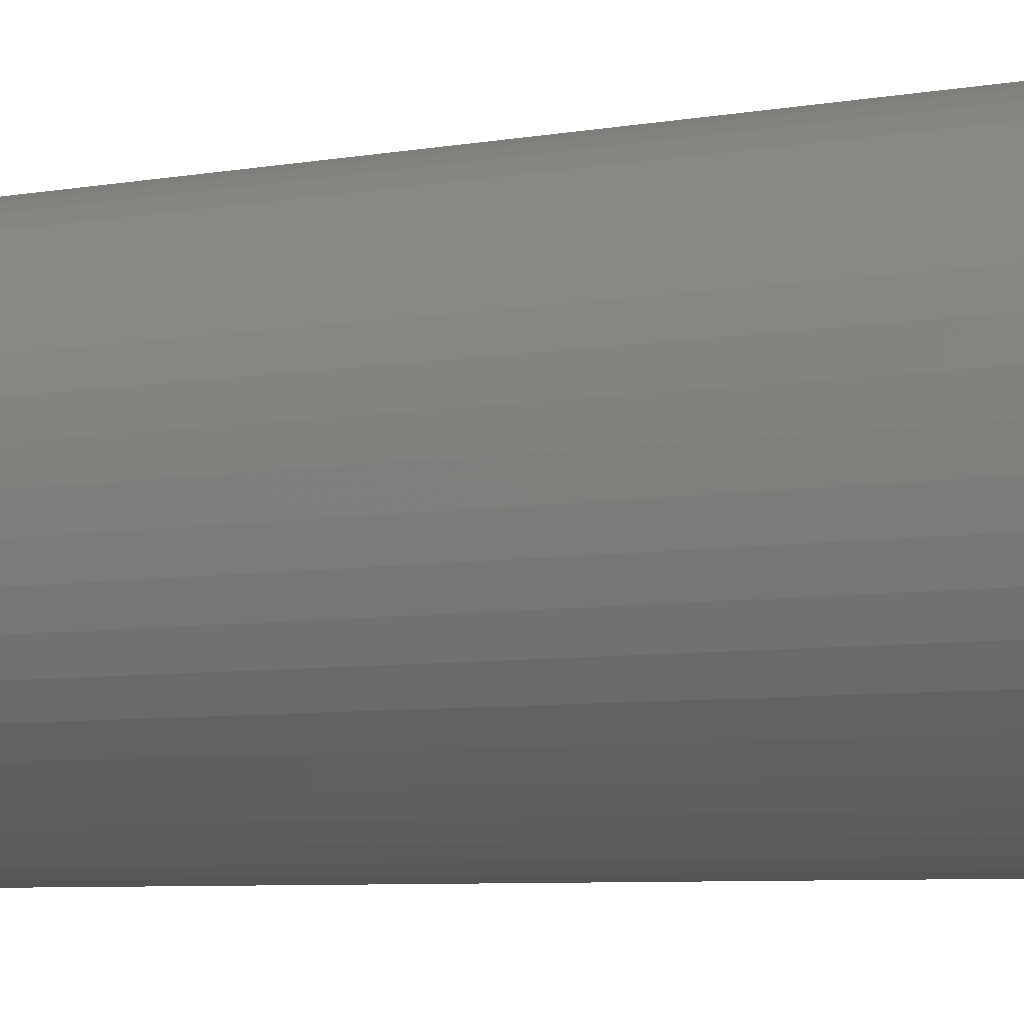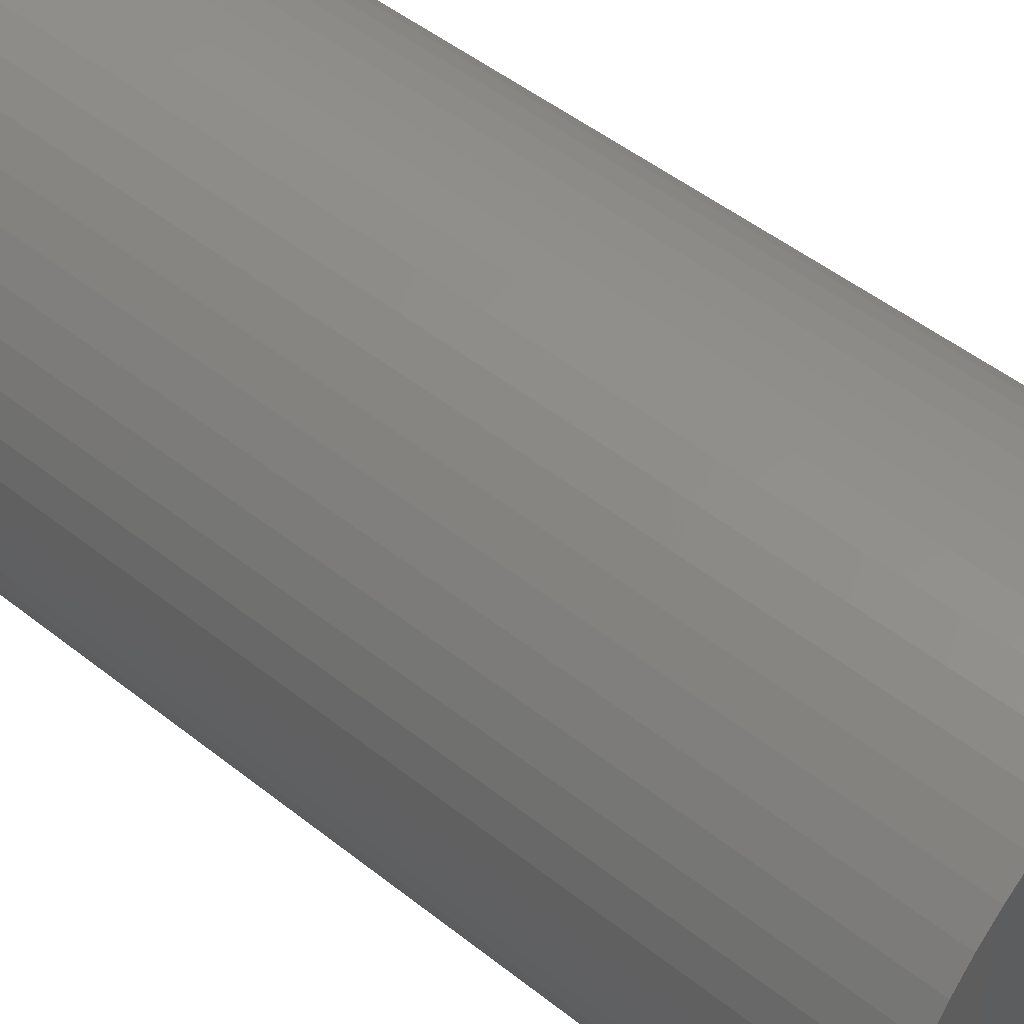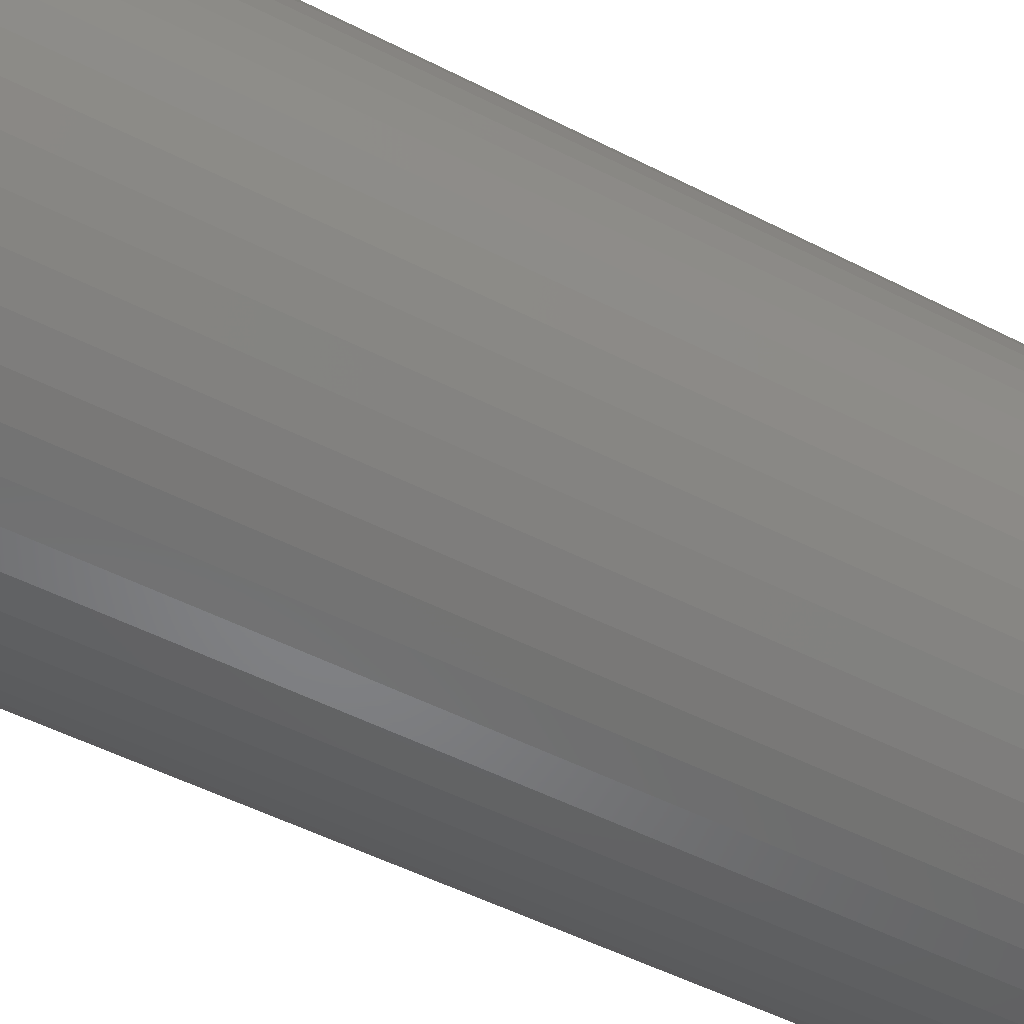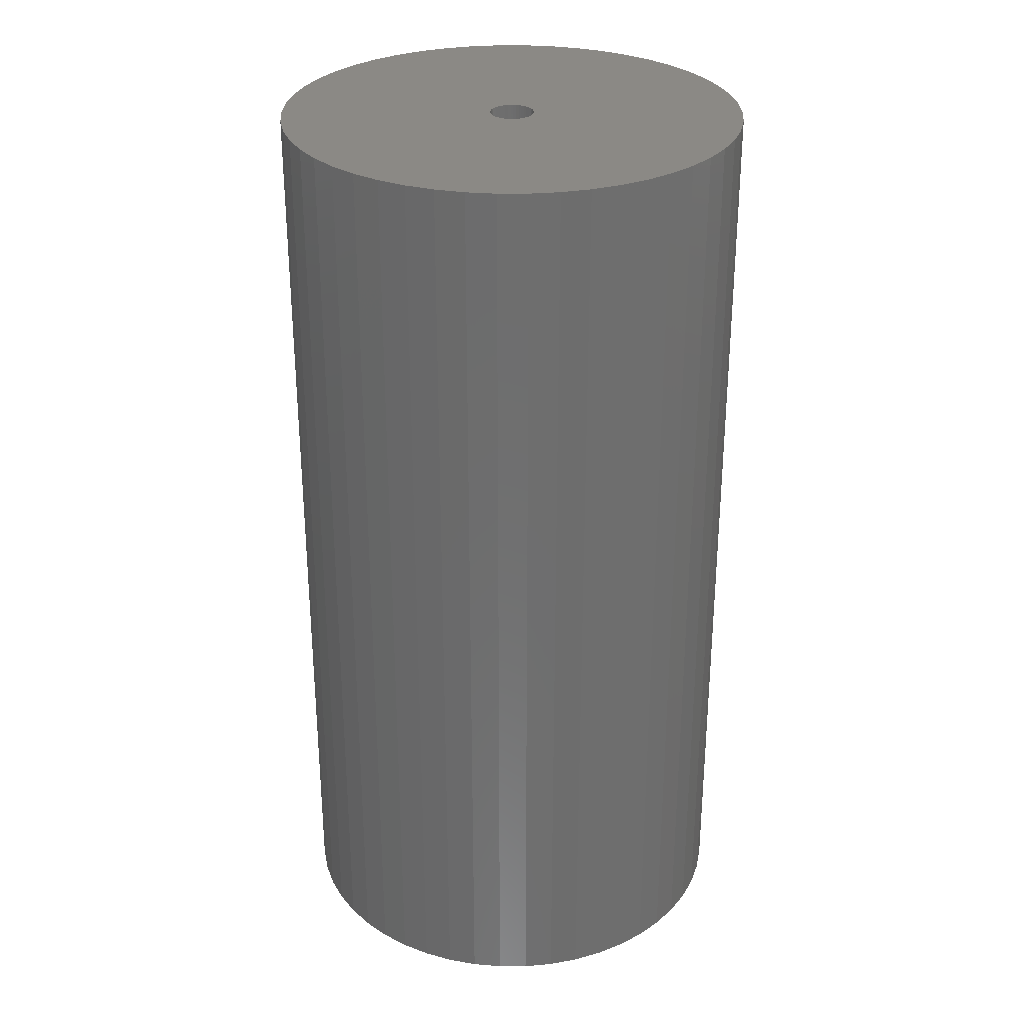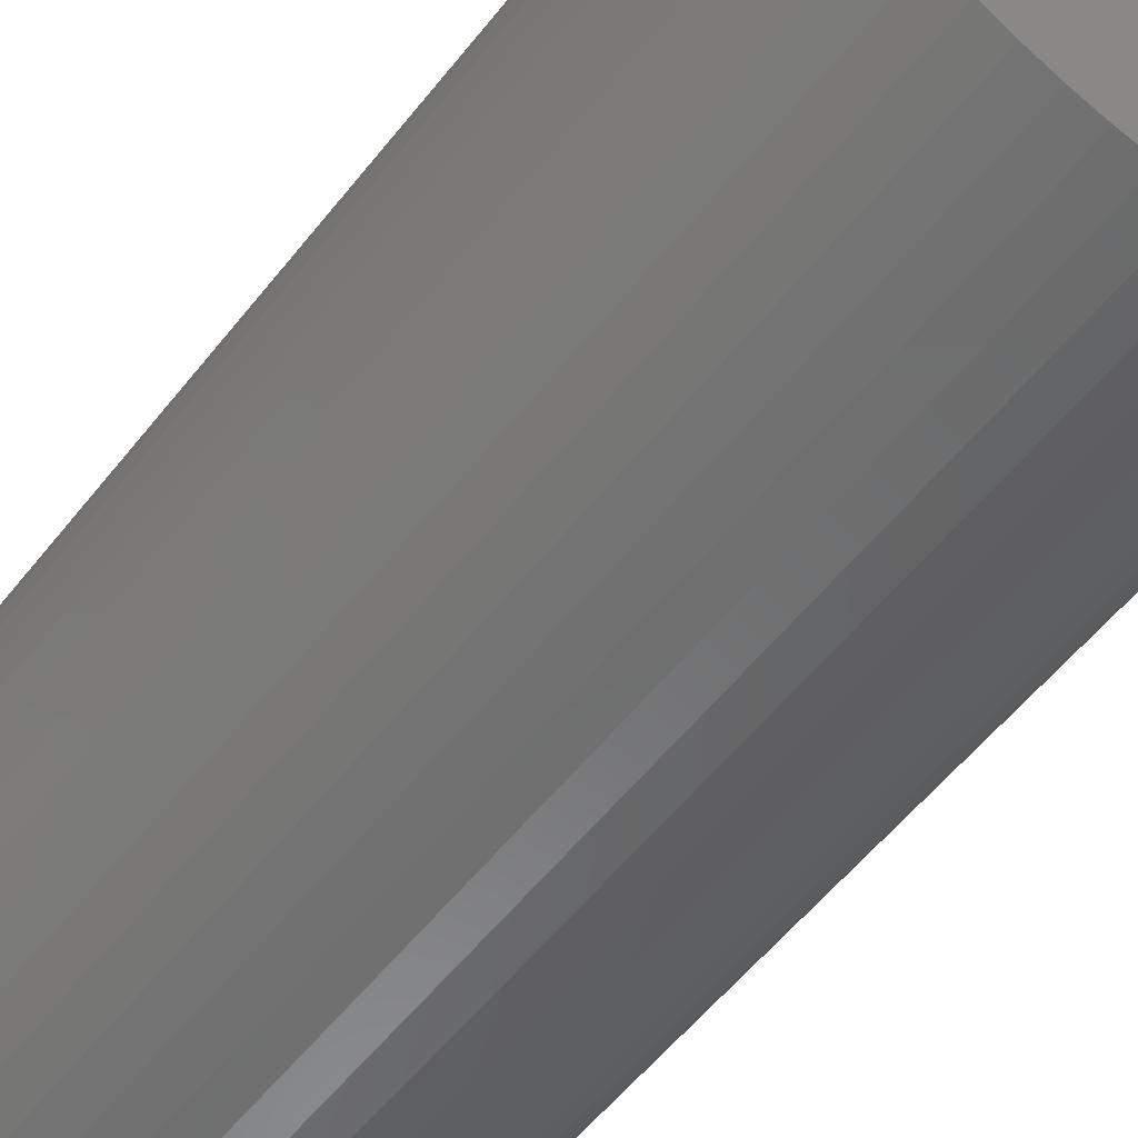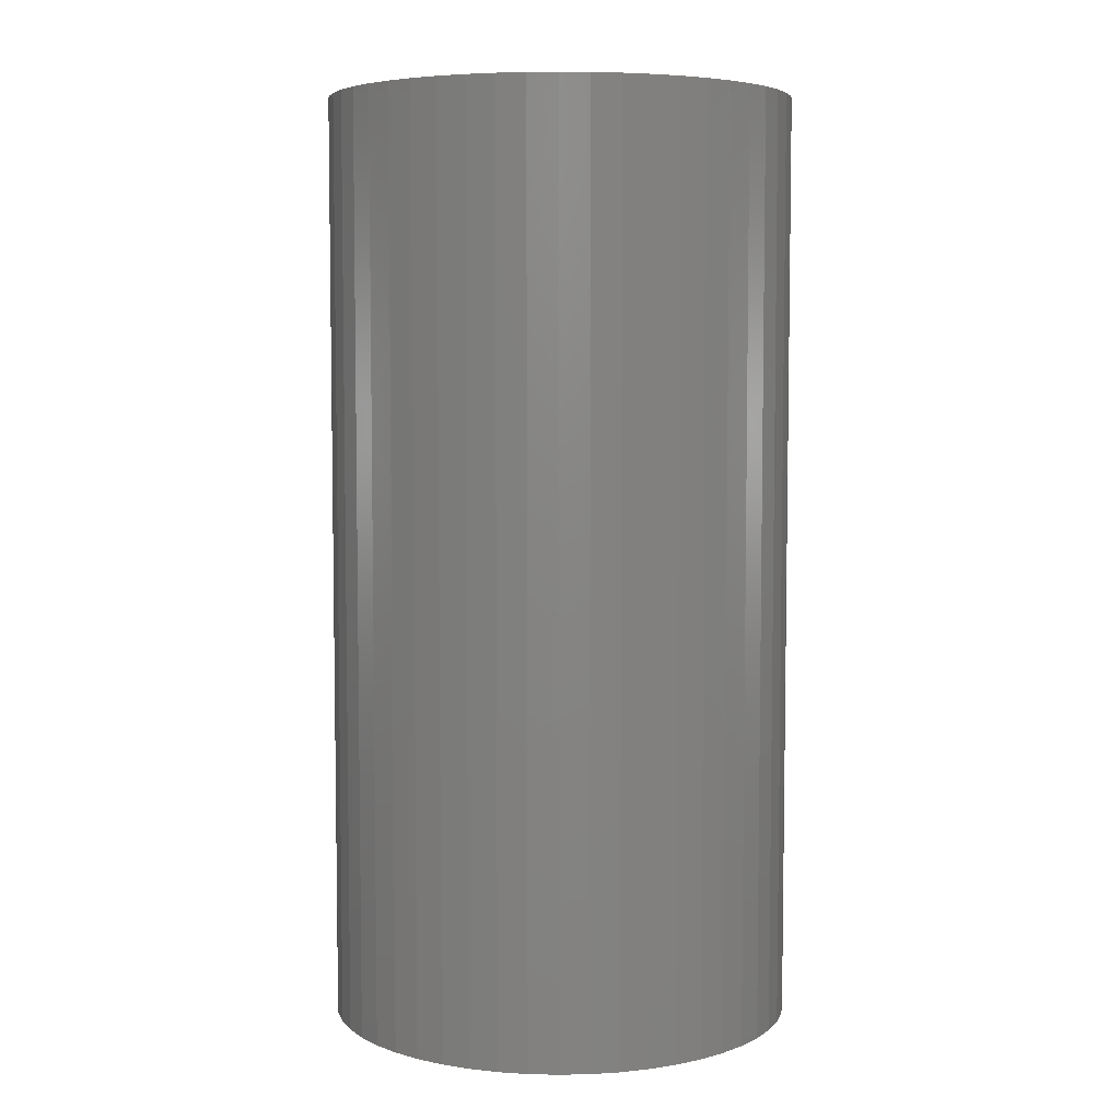
<metadata>
{"format":"stl","ext":"stl","renderer":"f3d","projection":"perspective","resolution":1024,"background":"white","views":[{"elev":-7.1,"azim":-63.8,"up":"+Y"},{"elev":49.5,"azim":-48.8,"up":"+Y"},{"elev":-52.0,"azim":61.1,"up":"+Y"},{"elev":29.8,"azim":165.4,"up":"+Z"},{"elev":-56.9,"azim":142.1,"up":"+Y"},{"elev":5.7,"azim":-111.3,"up":"+Z"}]}
</metadata>
<code>
# stl→obj: 200 verts, 400 faces
v 16.25 0 32.5
v 16.12 2.037 -32.5
v 16.12 2.037 32.5
v 16.25 0 -32.5
v -16.25 0 -32.5
v -16.12 2.037 32.5
v -16.12 2.037 -32.5
v -16.25 0 32.5
v 1.02 16.22 -32.5
v -1.02 16.22 32.5
v 1.02 16.22 32.5
v -1.02 16.22 -32.5
v -1.02 -16.22 -32.5
v 1.02 -16.22 32.5
v -1.02 -16.22 32.5
v 1.02 -16.22 -32.5
v 11.85 11.12 -32.5
v 10.36 12.52 32.5
v 11.85 11.12 32.5
v 10.36 12.52 -32.5
v -10.36 12.52 -32.5
v -11.85 11.12 32.5
v -10.36 12.52 32.5
v -11.85 11.12 -32.5
v -5.022 15.45 -32.5
v -6.919 14.7 32.5
v -5.022 15.45 32.5
v -6.919 14.7 -32.5
v 15.11 5.982 32.5
v 14.24 7.829 -32.5
v 14.24 7.829 32.5
v 15.11 5.982 -32.5
v 15.74 4.041 -32.5
v 15.74 4.041 32.5
v 13.15 9.552 -32.5
v 13.15 9.552 32.5
v 6.919 14.7 -32.5
v 5.022 15.45 32.5
v 6.919 14.7 32.5
v 5.022 15.45 -32.5
v 3.045 15.96 32.5
v 3.045 15.96 -32.5
v 8.707 13.72 32.5
v 8.707 13.72 -32.5
v -15.11 5.982 -32.5
v -14.24 7.829 32.5
v -14.24 7.829 -32.5
v -15.11 5.982 32.5
v -13.15 9.552 -32.5
v -13.15 9.552 32.5
v -15.74 4.041 -32.5
v -15.74 4.041 32.5
v -8.707 13.72 32.5
v -8.707 13.72 -32.5
v -3.045 15.96 32.5
v -3.045 15.96 -32.5
v 3.045 -15.96 32.5
v 3.045 -15.96 -32.5
v 1.55 0 32.5
v 1.538 0.1943 32.5
v 16.12 -2.037 32.5
v 1.501 0.3855 32.5
v 1.538 -0.1943 32.5
v 1.441 0.5706 32.5
v 15.74 -4.041 32.5
v 1.358 0.7467 32.5
v 1.501 -0.3855 32.5
v 1.254 0.9111 32.5
v 15.11 -5.982 32.5
v 1.13 1.061 32.5
v 1.441 -0.5706 32.5
v 0.988 1.194 32.5
v 14.24 -7.829 32.5
v 0.8305 1.309 32.5
v 1.358 -0.7467 32.5
v 0.66 1.402 32.5
v 13.15 -9.552 32.5
v 0.479 1.474 32.5
v 1.254 -0.9111 32.5
v 11.85 -11.12 32.5
v 0.2904 1.523 32.5
v 0.09732 1.547 32.5
v -0.09732 1.547 32.5
v -0.2904 1.523 32.5
v -0.479 1.474 32.5
v -0.66 1.402 32.5
v -0.8305 1.309 32.5
v -0.988 1.194 32.5
v -1.13 1.061 32.5
v -1.254 0.9111 32.5
v 1.13 -1.061 32.5
v 10.36 -12.52 32.5
v 0.988 -1.194 32.5
v 8.707 -13.72 32.5
v 0.8305 -1.309 32.5
v 6.919 -14.7 32.5
v 0.66 -1.402 32.5
v 5.022 -15.45 32.5
v 0.479 -1.474 32.5
v 0.2904 -1.523 32.5
v 0.09732 -1.547 32.5
v -0.09732 -1.547 32.5
v -0.2904 -1.523 32.5
v -3.045 -15.96 32.5
v -0.479 -1.474 32.5
v -5.022 -15.45 32.5
v -0.66 -1.402 32.5
v -6.919 -14.7 32.5
v -0.8305 -1.309 32.5
v -8.707 -13.72 32.5
v -0.988 -1.194 32.5
v -10.36 -12.52 32.5
v -1.13 -1.061 32.5
v -11.85 -11.12 32.5
v -1.254 -0.9111 32.5
v -13.15 -9.552 32.5
v -1.358 -0.7467 32.5
v -14.24 -7.829 32.5
v -1.441 -0.5706 32.5
v -15.11 -5.982 32.5
v -1.501 -0.3855 32.5
v -15.74 -4.041 32.5
v -1.538 -0.1943 32.5
v -16.12 -2.037 32.5
v -1.55 0 32.5
v -1.358 0.7467 32.5
v -1.441 0.5706 32.5
v -1.501 0.3855 32.5
v -1.538 0.1943 32.5
v 16.12 -2.037 -32.5
v 15.74 -4.041 -32.5
v 15.11 -5.982 -32.5
v -14.24 -7.829 -32.5
v -15.11 -5.982 -32.5
v 1.55 0 -32.5
v 1.538 -0.1943 -32.5
v 1.501 -0.3855 -32.5
v 1.538 0.1943 -32.5
v 1.441 -0.5706 -32.5
v 14.24 -7.829 -32.5
v 1.358 -0.7467 -32.5
v 13.15 -9.552 -32.5
v 1.501 0.3855 -32.5
v 1.254 -0.9111 -32.5
v 11.85 -11.12 -32.5
v 1.13 -1.061 -32.5
v 10.36 -12.52 -32.5
v 1.441 0.5706 -32.5
v 0.988 -1.194 -32.5
v 8.707 -13.72 -32.5
v 0.8305 -1.309 -32.5
v 6.919 -14.7 -32.5
v 1.358 0.7467 -32.5
v 0.66 -1.402 -32.5
v 5.022 -15.45 -32.5
v 0.479 -1.474 -32.5
v 1.254 0.9111 -32.5
v 0.2904 -1.523 -32.5
v 0.09732 -1.547 -32.5
v -0.09732 -1.547 -32.5
v -0.2904 -1.523 -32.5
v -3.045 -15.96 -32.5
v -0.479 -1.474 -32.5
v -5.022 -15.45 -32.5
v -0.66 -1.402 -32.5
v -6.919 -14.7 -32.5
v -0.8305 -1.309 -32.5
v -8.707 -13.72 -32.5
v -0.988 -1.194 -32.5
v -10.36 -12.52 -32.5
v -1.13 -1.061 -32.5
v -11.85 -11.12 -32.5
v -1.254 -0.9111 -32.5
v 1.13 1.061 -32.5
v 0.988 1.194 -32.5
v 0.8305 1.309 -32.5
v 0.66 1.402 -32.5
v 0.479 1.474 -32.5
v 0.2904 1.523 -32.5
v 0.09732 1.547 -32.5
v -0.09732 1.547 -32.5
v -0.2904 1.523 -32.5
v -0.479 1.474 -32.5
v -0.66 1.402 -32.5
v -0.8305 1.309 -32.5
v -0.988 1.194 -32.5
v -1.13 1.061 -32.5
v -1.254 0.9111 -32.5
v -1.358 0.7467 -32.5
v -1.441 0.5706 -32.5
v -1.501 0.3855 -32.5
v -1.538 0.1943 -32.5
v -1.55 0 -32.5
v -13.15 -9.552 -32.5
v -1.358 -0.7467 -32.5
v -1.441 -0.5706 -32.5
v -1.501 -0.3855 -32.5
v -15.74 -4.041 -32.5
v -1.538 -0.1943 -32.5
v -16.12 -2.037 -32.5
f 1 2 3
f 2 1 4
f 5 6 7
f 6 5 8
f 9 10 11
f 10 9 12
f 13 14 15
f 14 13 16
f 17 18 19
f 18 17 20
f 21 22 23
f 22 21 24
f 25 26 27
f 26 25 28
f 29 30 31
f 30 29 32
f 3 33 34
f 33 3 2
f 31 35 36
f 35 31 30
f 37 38 39
f 38 37 40
f 40 41 38
f 41 40 42
f 20 43 18
f 43 20 44
f 45 46 47
f 46 45 48
f 49 22 24
f 22 49 50
f 51 48 45
f 48 51 52
f 28 53 26
f 53 28 54
f 12 55 10
f 55 12 56
f 16 57 14
f 57 16 58
f 34 32 29
f 32 34 33
f 36 17 19
f 17 36 35
f 42 11 41
f 11 42 9
f 44 39 43
f 39 44 37
f 47 50 49
f 50 47 46
f 7 52 51
f 52 7 6
f 59 1 3
f 60 3 34
f 1 59 61
f 62 34 29
f 63 61 59
f 64 29 31
f 61 63 65
f 66 31 36
f 67 65 63
f 68 36 19
f 65 67 69
f 70 19 18
f 71 69 67
f 72 18 43
f 69 71 73
f 74 43 39
f 75 73 71
f 76 39 38
f 73 75 77
f 78 38 41
f 79 77 75
f 77 79 80
f 3 60 59
f 34 62 60
f 29 64 62
f 31 66 64
f 36 68 66
f 19 70 68
f 81 41 11
f 18 72 70
f 43 74 72
f 39 76 74
f 38 78 76
f 41 81 78
f 11 82 81
f 11 83 82
f 10 83 11
f 83 10 84
f 55 84 10
f 84 55 85
f 27 85 55
f 85 27 86
f 26 86 27
f 86 26 87
f 53 87 26
f 87 53 88
f 23 88 53
f 88 23 89
f 22 89 23
f 89 22 90
f 91 80 79
f 80 91 92
f 93 92 91
f 92 93 94
f 95 94 93
f 94 95 96
f 97 96 95
f 96 97 98
f 99 98 97
f 98 99 57
f 100 57 99
f 57 100 14
f 101 14 100
f 102 14 101
f 15 102 103
f 104 103 105
f 106 105 107
f 108 107 109
f 110 109 111
f 102 15 14
f 112 111 113
f 114 113 115
f 116 115 117
f 118 117 119
f 120 119 121
f 122 121 123
f 124 123 125
f 50 90 22
f 103 104 15
f 90 50 126
f 105 106 104
f 46 126 50
f 107 108 106
f 126 46 127
f 109 110 108
f 48 127 46
f 111 112 110
f 127 48 128
f 113 114 112
f 52 128 48
f 115 116 114
f 128 52 129
f 117 118 116
f 6 129 52
f 119 120 118
f 129 6 125
f 121 122 120
f 8 125 6
f 123 124 122
f 125 8 124
f 54 23 53
f 23 54 21
f 56 27 55
f 27 56 25
f 61 4 1
f 4 61 130
f 69 131 65
f 131 69 132
f 65 130 61
f 130 65 131
f 133 120 134
f 120 133 118
f 135 4 130
f 136 130 131
f 4 135 2
f 137 131 132
f 138 2 135
f 139 132 140
f 2 138 33
f 141 140 142
f 143 33 138
f 144 142 145
f 33 143 32
f 146 145 147
f 148 32 143
f 149 147 150
f 32 148 30
f 151 150 152
f 153 30 148
f 154 152 155
f 30 153 35
f 156 155 58
f 157 35 153
f 35 157 17
f 130 136 135
f 131 137 136
f 132 139 137
f 140 141 139
f 142 144 141
f 145 146 144
f 158 58 16
f 147 149 146
f 150 151 149
f 152 154 151
f 155 156 154
f 58 158 156
f 16 159 158
f 16 160 159
f 13 160 16
f 160 13 161
f 162 161 13
f 161 162 163
f 164 163 162
f 163 164 165
f 166 165 164
f 165 166 167
f 168 167 166
f 167 168 169
f 170 169 168
f 169 170 171
f 172 171 170
f 171 172 173
f 174 17 157
f 17 174 20
f 175 20 174
f 20 175 44
f 176 44 175
f 44 176 37
f 177 37 176
f 37 177 40
f 178 40 177
f 40 178 42
f 179 42 178
f 42 179 9
f 180 9 179
f 181 9 180
f 12 181 182
f 56 182 183
f 25 183 184
f 28 184 185
f 54 185 186
f 181 12 9
f 21 186 187
f 24 187 188
f 49 188 189
f 47 189 190
f 45 190 191
f 51 191 192
f 7 192 193
f 194 173 172
f 182 56 12
f 173 194 195
f 183 25 56
f 133 195 194
f 184 28 25
f 195 133 196
f 185 54 28
f 134 196 133
f 186 21 54
f 196 134 197
f 187 24 21
f 198 197 134
f 188 49 24
f 197 198 199
f 189 47 49
f 200 199 198
f 190 45 47
f 199 200 193
f 191 51 45
f 5 193 200
f 192 7 51
f 193 5 7
f 150 92 94
f 92 150 147
f 134 122 198
f 122 134 120
f 147 80 92
f 80 147 145
f 152 94 96
f 94 152 150
f 155 96 98
f 96 155 152
f 58 98 57
f 98 58 155
f 73 132 69
f 132 73 140
f 77 140 73
f 140 77 142
f 162 15 104
f 15 162 13
f 166 106 108
f 106 166 164
f 164 104 106
f 104 164 162
f 172 116 194
f 116 172 114
f 172 112 114
f 112 172 170
f 198 124 200
f 124 198 122
f 200 8 5
f 8 200 124
f 80 142 77
f 142 80 145
f 168 108 110
f 108 168 166
f 170 110 112
f 110 170 168
f 194 118 133
f 118 194 116
f 148 66 153
f 66 148 64
f 128 190 127
f 190 128 191
f 153 68 157
f 68 153 66
f 179 78 81
f 78 179 178
f 178 76 78
f 76 178 177
f 184 85 86
f 85 184 183
f 127 189 126
f 189 127 190
f 137 63 136
f 63 137 67
f 176 72 74
f 72 176 175
f 129 191 128
f 191 129 192
f 90 187 89
f 187 90 188
f 185 86 87
f 86 185 184
f 183 84 85
f 84 183 182
f 135 60 138
f 60 135 59
f 139 67 137
f 67 139 71
f 169 113 111
f 113 169 171
f 149 95 93
f 95 149 151
f 143 64 148
f 64 143 62
f 175 70 72
f 70 175 174
f 181 82 83
f 82 181 180
f 177 74 76
f 74 177 176
f 125 192 129
f 192 125 193
f 126 188 90
f 188 126 189
f 182 83 84
f 83 182 181
f 186 87 88
f 87 186 185
f 187 88 89
f 88 187 186
f 159 102 101
f 102 159 160
f 119 197 121
f 197 119 196
f 113 173 115
f 173 113 171
f 158 101 100
f 101 158 159
f 156 100 99
f 100 156 158
f 138 62 143
f 62 138 60
f 157 70 174
f 70 157 68
f 180 81 82
f 81 180 179
f 136 59 135
f 59 136 63
f 165 109 107
f 109 165 167
f 161 105 103
f 105 161 163
f 123 193 125
f 193 123 199
f 151 97 95
f 97 151 154
f 146 79 144
f 79 146 91
f 141 71 139
f 71 141 75
f 144 75 141
f 75 144 79
f 160 103 102
f 103 160 161
f 121 199 123
f 199 121 197
f 115 195 117
f 195 115 173
f 117 196 119
f 196 117 195
f 154 99 97
f 99 154 156
f 146 93 91
f 93 146 149
f 167 111 109
f 111 167 169
f 163 107 105
f 107 163 165

</code>
